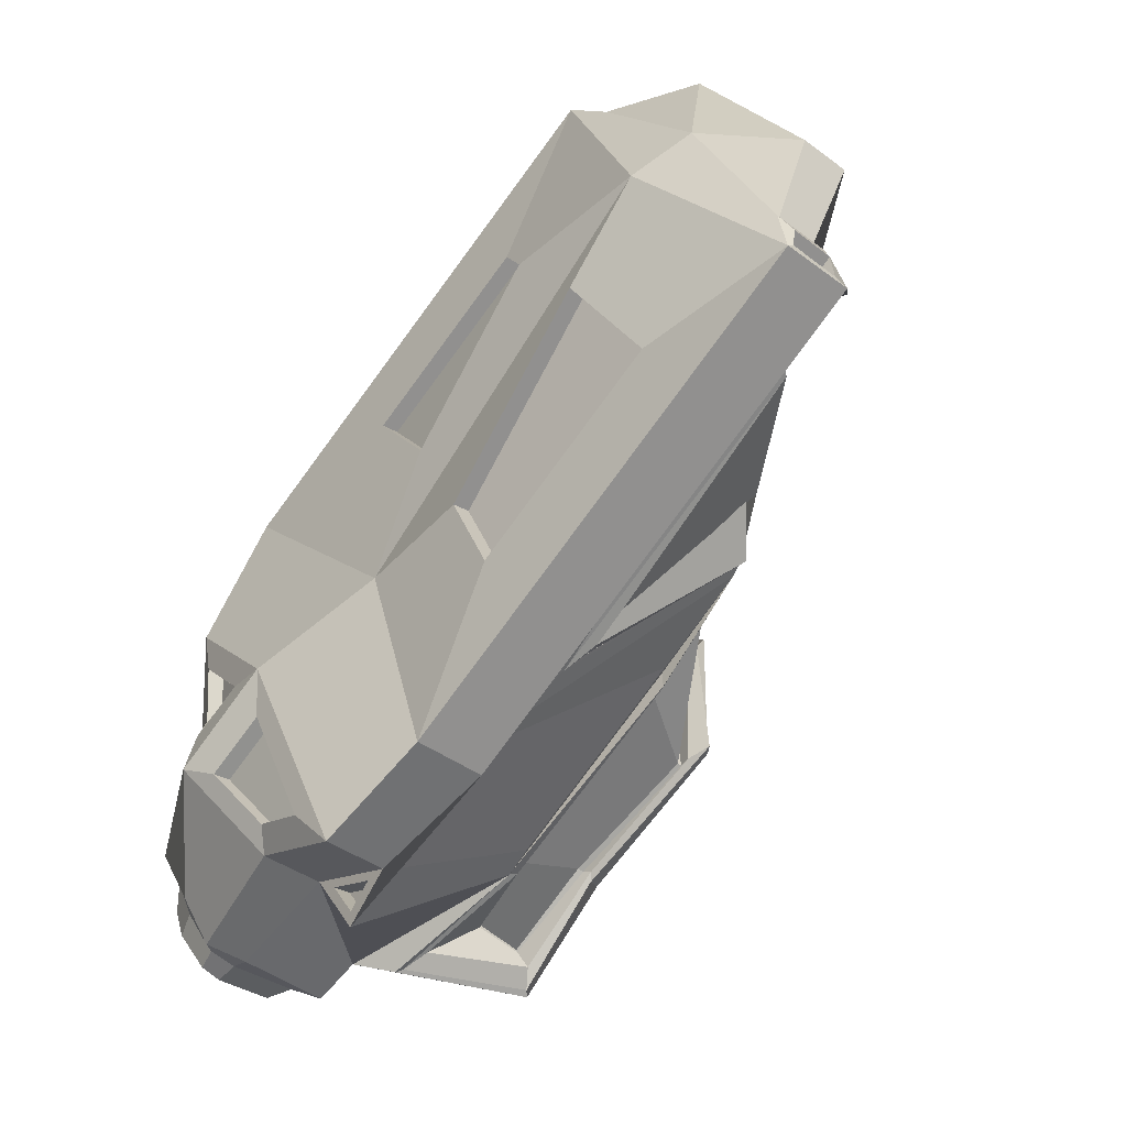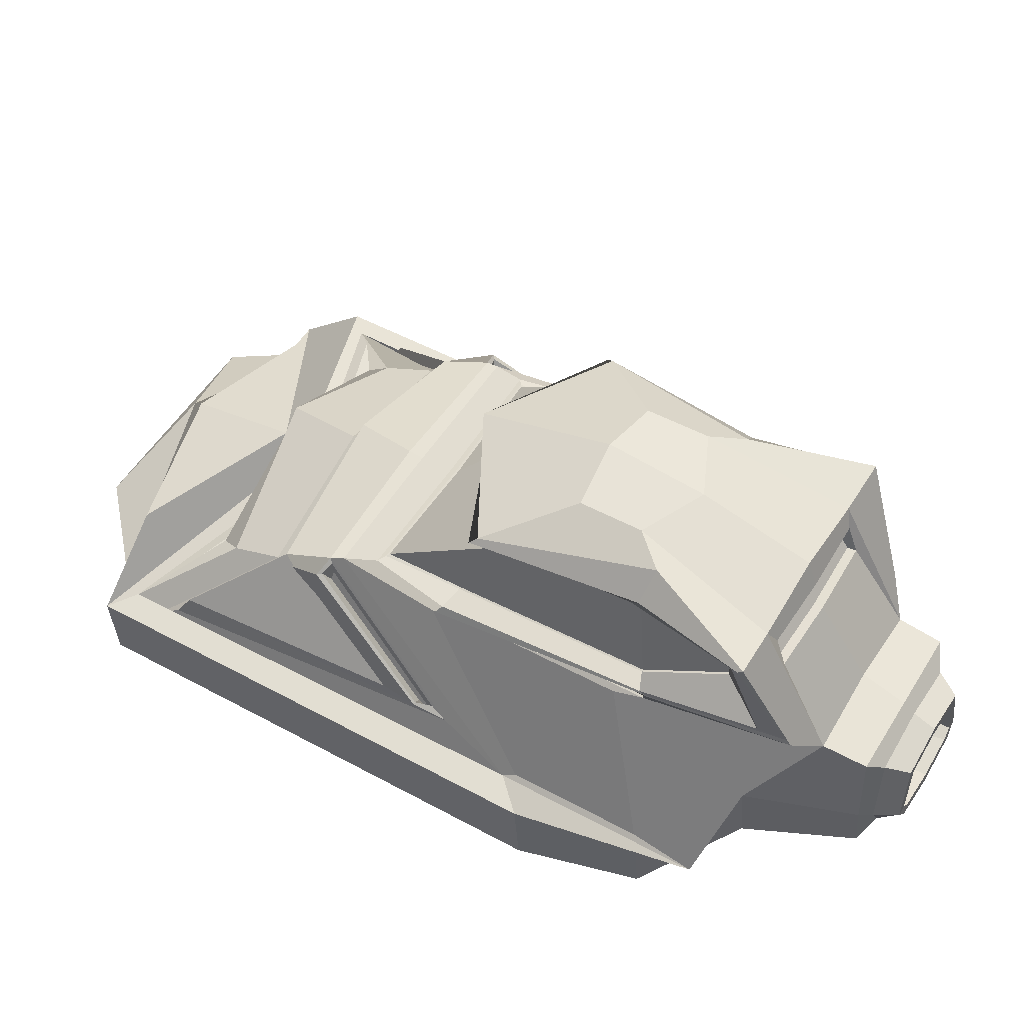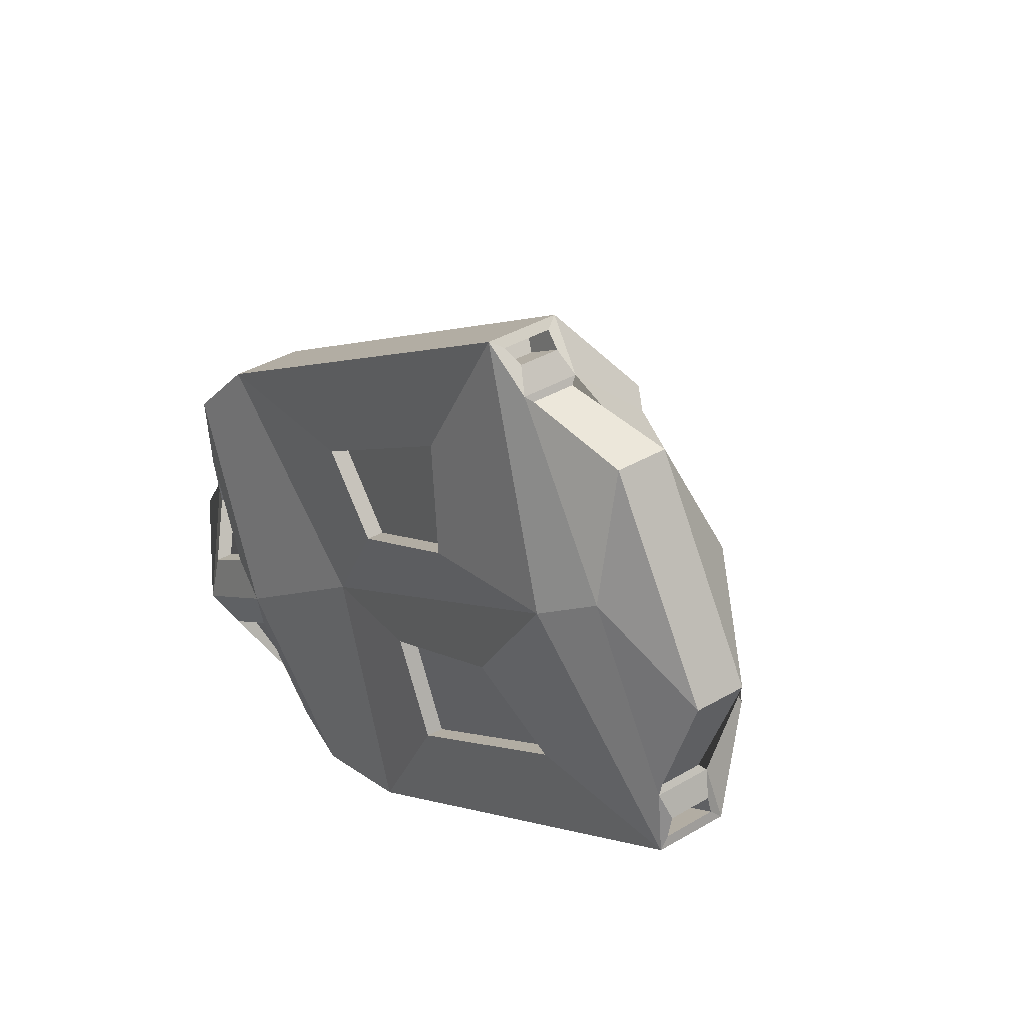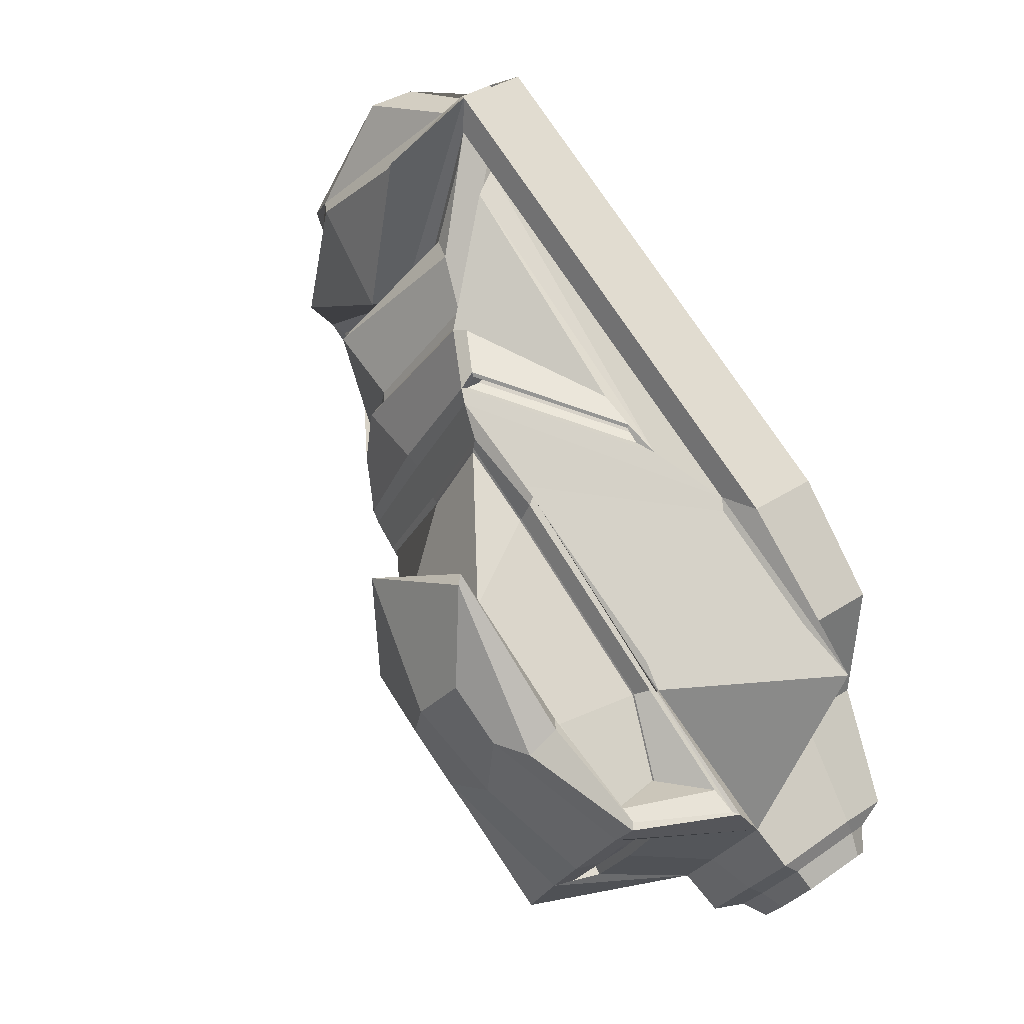
<metadata>
{"format":"obj","ext":"obj","renderer":"f3d","projection":"perspective","resolution":1024,"background":"white","views":[{"elev":-42.4,"azim":45.9,"up":"+Z"},{"elev":-38.0,"azim":-178.2,"up":"+Z"},{"elev":37.3,"azim":52.2,"up":"+Z"},{"elev":40.2,"azim":-131.0,"up":"+Z"}]}
</metadata>
<code>
v -8.535 3.144 8.926
v -7.591 5.28 8.708
v -9.714 3.122 7.64
v -9.416 5.117 7.364
v -6.684 3.144 5.87
v -6.671 5.215 6.779
v -8.391 3.124 5.438
v -8.477 5.117 5.812
v -9.894 3.098 7.998
v -7.323 4.317 9.084
v -8.685 5.157 7.806
v -9.382 4.679 7.372
v -9.173 5.051 6.451
v -8.454 4.679 5.839
v -8.136 3.099 5.08
v -7.746 5.157 6.256
v -5.982 4.317 6.869
v -7.278 2.41 9.139
v -6.878 5.34 7.841
v -8.28 5.568 6.992
v -9.4 2.419 7.805
v -6.205 4.395 8.248
v -7.524 4.317 5.936
v -9.246 4.791 6.407
v -8.866 4.317 8.151
v -9.682 3.061 8.126
v -8.829 3.063 9.095
v -7.904 3.058 5.221
v -6.671 3.063 5.53
v -4.564 3.771 9.242
v -2.951 2.976 7.881
v -5.022 2.96 11.3
v -9.163 2.234 6.856
v -9.43 2.489 7.299
v -8.034 2.428 5.57
v -8.552 2.505 5.802
v -6.78 2.413 8.497
v -5.98 2.418 6.784
v -8.729 2.24 7.116
v -5.367 2.145 9.352
v -4.33 2.42 7.784
v -5.808 2.412 10.03
v -10.31 3.819 6.395
v -10.37 3.202 6.479
v -9.752 3.819 5.465
v -9.702 3.202 5.38
v -10.03 3.911 5.931
v -9.759 3.011 5.461
v -10.04 2.955 5.925
v -10.32 3.011 6.391
v -8.848 2.457 9.083
v -6.36 2.421 7.616
v -5.03 2.554 11.3
v -4.775 2.12 8.576
v -7.357 2.494 7.55
v -6.69 2.457 5.519
v -4.196 2.214 9.465
v -2.958 2.538 7.876
v -8.852 2.222 6.296
v -9.673 2.621 7.318
v -9.608 2.494 8.326
v -8.368 2.227 6.591
v -7.713 2.494 5.197
v -8.637 2.621 5.607
v -9.155 2.136 6.462
v -8.299 2.136 6.98
v -7.685 3.144 5.263
v -8.62 3.153 5.617
v -9.536 3.144 8.32
v -9.591 3.026 8.336
v -9.656 3.153 7.328
v -7.697 3.026 5.207
v -7.278 2.41 9.139
v -6.78 2.413 8.497
v -5.808 2.412 10.03
v -5.367 2.145 9.352
v -6.36 2.421 7.616
v -5.98 2.418 6.784
v -4.775 2.12 8.576
v -4.33 2.42 7.784
v -9.163 2.234 6.856
v -9.43 2.489 7.299
v -9.4 2.419 7.805
v -8.729 2.24 7.116
v -8.034 2.428 5.57
v -8.552 2.505 5.802
v -8.852 2.222 6.296
v -8.368 2.227 6.591
v -8.136 3.099 5.08
v -8.391 3.124 5.438
v -9.894 3.098 7.998
v -9.682 3.061 8.126
v -9.714 3.122 7.64
v -7.904 3.058 5.221
v -7.261 2.549 9.15
v -6.762 2.552 8.508
v -5.79 2.551 10.04
v -5.349 2.284 9.363
v -6.343 2.56 7.627
v -5.962 2.558 6.795
v -4.757 2.259 8.587
v -4.312 2.559 7.794
v -9.145 2.373 6.867
v -9.413 2.628 7.31
v -9.382 2.558 7.816
v -8.712 2.379 7.127
v -8.016 2.567 5.581
v -8.535 2.644 5.813
v -8.834 2.361 6.307
v -8.351 2.367 6.601
v -8.118 3.238 5.091
v -8.374 3.263 5.448
v -9.877 3.237 8.009
v -9.665 3.2 8.137
v -9.696 3.261 7.651
v -7.886 3.197 5.232
v -2.947 2.931 8.058
v -3.077 2.931 8.316
v -3.088 2.573 8.31
v -2.953 2.57 8.054
v -2.873 3.134 9.148
v -3.704 3.614 9.763
v -3.864 3.134 10.78
v -4.863 2.918 11.22
v -4.695 2.931 10.99
v -2.888 2.706 9.139
v -3.878 2.706 10.77
v -3.735 2.413 9.744
v -4.706 2.573 10.98
v -4.869 2.583 11.22
v -10.32 3.22 6.594
v -10.33 2.84 6.587
v -10.32 3.991 6.595
v -9.575 3.991 5.372
v -9.577 3.22 5.371
v -9.945 3.991 5.984
v -9.588 2.84 5.364
v -9.959 2.84 5.975
v -10.48 3.226 6.294
v -9.964 3.226 5.438
v -10.2 3.738 5.83
v -10.21 3.017 5.825
v -10.4 3.164 6.143
v -10.39 3.678 6.146
v -10.01 3.678 5.513
v -10.01 3.164 5.51
v -10.44 3.226 6.22
v -10.43 3.093 6.202
v -10.43 3.749 6.206
v -9.972 3.749 5.453
v -9.919 3.226 5.364
v -10.2 3.825 5.83
v -9.978 3.093 5.449
v -10.2 3.104 5.827
v -10.34 3.224 6.28
v -9.97 3.297 5.678
v -10.1 3.736 5.89
v -10.1 3.227 5.889
v -10.2 3.287 6.05
v -10.19 3.512 6.039
v -10.01 3.512 5.741
v -10 3.287 5.729
v -10.23 3.297 6.104
v -10.27 3.201 6.155
v -10.26 3.636 6.157
v -9.938 3.636 5.622
v -9.864 3.224 5.499
v -10.1 3.567 5.89
v -9.941 3.201 5.62
v -10.1 3.101 5.887
v -9.79 3.264 6.078
v -9.917 3.284 6.292
v -9.659 3.284 5.866
v -9.789 3.555 6.078
v -9.791 3.215 6.077
v -9.888 3.275 6.238
v -9.88 3.499 6.227
v -9.699 3.499 5.929
v -9.693 3.275 5.917
v -4.59 3.844 7.736
v -5.542 3.409 6.636
v -4.765 3.382 9.12
v -7.326 3.409 9.583
v -5.91 3.844 9.916
v -5.249 4.198 8.827
v -5.216 3.262 10.81
v -5.287 3.551 10.2
v -4.882 3.386 9.141
v -4.744 4.083 9.237
v -4.052 3.551 8.158
v -3.48 3.262 7.939
v -4.801 3.386 9.007
v -4.652 4.083 9.084
v -10.03 3.104 8.069
v -7.62 3.424 9.425
v -5.612 4.419 7.296
v -5.818 3.424 6.449
v -6.556 4.328 9.521
v -8.137 3.104 4.941
v -7.759 4.484 6.014
v -8.905 4.484 7.906
v -6.246 4.418 6.933
v -7.396 4.418 8.817
v -8.683 5.449 7.658
v -9.74 5.268 7.491
v -7.877 5.449 6.326
v -6.44 5.28 6.807
v -6.484 5.352 8.079
v -7.723 5.215 8.516
v -9.966 4.23 7.121
v -8.514 5.268 5.467
v -8.947 4.23 5.438
v -5.893 4.342 8.437
v -6.774 4.419 9.215
v -5.24 4.328 7.347
v -6.05 4.364 6.897
v -7.768 4.363 5.857
v -9.049 4.363 7.971
v -7.339 4.364 9.007
v -8.348 5.556 7.609
v -9.495 5.054 7.013
v -7.764 5.556 6.646
v -7.283 5.556 6.937
v -7.534 5.679 7.443
v -7.866 5.556 7.901
v -9.57 4.794 6.976
v -8.825 5.054 5.905
v -8.892 4.794 5.856
v -6.042 4.357 6.883
v -7.761 4.357 5.842
v -9.059 4.357 7.985
v -7.347 4.357 9.021
v -8.677 5.107 7.793
v -9.4 5.107 7.357
v -7.754 5.107 6.268
v -6.679 5.182 6.788
v -6.88 5.312 7.84
v -7.718 5.182 8.505
v -9.363 4.679 7.364
v -8.476 5.107 5.83
v -8.452 4.679 5.86
v -6.223 4.396 8.237
v -6.776 4.426 9.179
v -5.645 4.426 7.311
v -6.255 4.424 6.947
v -7.767 4.49 6.029
v -8.895 4.49 7.893
v -7.388 4.424 8.803
v -9.697 5.22 7.517
v -9.519 5.169 7.501
v -8.679 5.168 7.89
v -8.748 5.221 7.86
v -6.364 5.223 6.811
v -6.579 5.201 6.792
v -7.669 5.168 6.221
v -7.727 5.221 6.175
v -7.552 5.223 8.773
v -7.669 5.201 8.592
v -6.602 5.27 8.008
v -6.548 5.33 8.04
v -9.923 4.276 7.146
v -9.749 4.328 7.312
v -8.471 5.22 5.492
v -8.403 5.169 5.657
v -8.677 4.328 5.542
v -8.905 4.276 5.464
v -6.165 4.393 8.272
v -6.768 4.396 9.294
v -5.539 4.396 7.264
v -6.043 4.359 6.741
v -6.103 4.4 6.766
v -7.735 4.419 5.867
v -7.774 4.37 5.859
v -9.049 4.37 7.965
v -9.024 4.419 7.996
v -7.474 4.359 9.085
v -7.479 4.4 9.02
v -6.572 3.104 5.888
v -8.467 3.104 9.017
v -3.209 3.126 7.882
v -4.169 3.623 8.016
v -5.467 3.623 10.16
v -5.141 3.126 11.07
v -4.715 4.235 9.15
v -5.119 4.285 7.388
v -6.464 4.285 9.609
v -5.78 4.361 8.505
v -3.414 2.955 7.801
v -4.648 3.867 7.681
v -5.986 3.867 9.891
v -5.308 2.955 10.93
v -5.312 4.254 8.789
v -5.042 4.199 7.282
v -6.078 3.327 6.319
v -7.855 3.327 9.255
v -6.522 4.199 9.726
v -3.585 3.069 7.734
v -4.729 3.939 7.563
v -6.128 3.939 9.874
v -5.447 3.069 10.81
v -5.363 4.437 8.758
v -4.694 4.023 7.636
v -5.129 4.236 7.359
v -6.047 4.023 9.87
v -6.494 4.236 9.614
v -5.967 3.398 6.423
v -7.712 3.398 9.305
v -3.724 3.3 7.679
v -5.559 3.3 10.71
v -4.996 4.207 7.267
v -5.801 3.399 6.448
v -7.613 3.399 9.44
v -6.514 4.207 9.774
v -5.133 4.119 7.356
v -5.971 3.281 6.42
v -7.717 3.281 9.303
v -6.499 4.119 9.611
v -5.108 4.062 7.328
v -5.844 3.326 6.538
v -7.553 3.326 9.36
v -6.512 4.062 9.646
v -3.305 3.579 8.452
v -2.94 2.457 7.789
v -5.099 2.457 11.35
v -4.68 3.579 10.72
v -3.054 2.512 8.256
v -3.366 3.515 8.629
v -4.551 3.515 10.59
v -4.738 2.512 11.04
v -3.205 2.982 7.727
v -3.212 2.545 7.722
v -5.284 2.56 11.14
v -5.276 2.966 11.15
v -3.271 2.576 7.862
v -3.265 2.937 7.865
v -5.181 2.924 11.03
v -5.188 2.59 11.03
v -5.352 3.201 10.25
v -5.709 3.553 9.779
v -5.175 3.264 9.232
v -5.063 3.828 9.263
v -4.62 3.549 7.98
v -4.047 3.207 8.083
v -4.854 3.269 8.701
v -4.773 3.822 8.789
v -4.654 3.487 9.187
v -2.921 3.063 7.801
v -5.08 3.063 11.37
v -3.039 2.985 8.265
v -3.632 3.566 9.806
v -4.723 2.985 11.05
v -9.11 5.289 6.489
v -8.735 5.197 5.87
v -9.485 5.197 7.108
v -9.996 4.025 6.809
v -9.237 4.025 5.556
v -9.617 4.131 6.182
v -9.065 4.981 6.517
v -9.178 4.779 6.448
v -8.716 4.984 5.971
v -9.387 4.984 7.078
v -9.502 4.783 7.018
v -8.824 4.783 5.897
f 247 233 234 239
f 227 228 363 360
f 246 235 236 245
f 242 237 238 243
f 20 220 225 224
f 222 20 224 223
f 353 352 20 222
f 352 354 220 20
f 40 42 75 76
f 279 194 70 27
f 244 236 237 242
f 67 23 17 5
f 68 356 230 199
f 241 240 235 246
f 71 355 133 131
f 24 226 362 359
f 194 231 355 71
f 1 10 25 69
f 243 238 248
f 283 279 27 348
f 280 182 346 347
f 65 60 132 138
f 287 286 304 301
f 311 310 298 181
f 199 278 29 72
f 57 323 326 128
f 356 68 135 134
f 357 356 134 136
f 70 71 60 61
f 29 347 323 56
f 27 70 61 51
f 182 283 348 346
f 313 312 183 299
f 278 280 347 29
f 9 3 93 91
f 66 63 56 55
f 61 66 55 51
f 52 38 78 77
f 18 37 74 73
f 26 9 91 92
f 7 15 89 90
f 68 72 63 64
f 348 27 51 324
f 72 29 56 63
f 31 117 335 330
f 322 30 122 327
f 124 32 333 336
f 30 325 328 122
f 324 57 128 329
f 123 125 129 127
f 49 50 148 142
f 44 43 149 139
f 47 45 150 152
f 46 48 153 151
f 64 65 138 137
f 60 71 131 132
f 355 357 136 133
f 68 64 137 135
f 37 18 51 55
f 42 40 57 324
f 40 37 55 57
f 18 42 324 51
f 38 52 55 56
f 54 41 323 57
f 41 38 56 323
f 52 54 57 55
f 33 34 60 65
f 34 21 61 60
f 39 33 65 66
f 21 39 66 61
f 35 36 64 63
f 36 59 65 64
f 59 62 66 65
f 62 35 63 66
f 15 7 68 199
f 9 26 70 194
f 3 9 194 71
f 28 15 199 72
f 26 3 71 70
f 7 28 72 68
f 77 78 100 99
f 84 83 105 106
f 91 93 115 113
f 75 73 95 97
f 81 84 106 103
f 92 91 113 114
f 34 33 81 82
f 41 54 79 80
f 36 35 85 86
f 15 28 94 89
f 37 40 76 74
f 21 34 82 83
f 38 41 80 78
f 59 36 86 87
f 3 26 92 93
f 42 18 73 75
f 33 39 84 81
f 54 52 77 79
f 62 59 87 88
f 28 7 90 94
f 39 21 83 84
f 35 62 88 85
f 112 111 116
f 113 115 114
f 104 103 106 105
f 109 108 107 110
f 99 100 102 101
f 95 96 98 97
f 89 94 116 111
f 86 85 107 108
f 80 79 101 102
f 93 92 114 115
f 87 86 108 109
f 78 80 102 100
f 94 90 112 116
f 88 87 109 110
f 79 77 99 101
f 73 74 96 95
f 85 88 110 107
f 82 81 103 104
f 76 75 97 98
f 90 89 111 112
f 83 82 104 105
f 74 76 98 96
f 121 350 123
f 126 127 128
f 118 119 326 349
f 121 118 349 350
f 125 123 350 351
f 128 326 119 126
f 329 128 127 129
f 123 127 126 121
f 129 125 351 329
f 118 121 126 119
f 44 50 132 131
f 43 44 131 133
f 46 45 134 135
f 45 47 136 134
f 47 43 133 136
f 48 46 135 137
f 50 49 138 132
f 49 48 137 138
f 147 144 165 155
f 141 145 166 157
f 140 146 169 167
f 146 154 170 169
f 43 47 152 149
f 45 46 151 150
f 50 44 139 148
f 48 49 142 153
f 147 143 148 139
f 144 147 139 149
f 140 145 150 151
f 145 141 152 150
f 141 144 149 152
f 146 140 151 153
f 143 154 142 148
f 154 146 153 142
f 160 168 174 177
f 158 159 176 175
f 163 160 177 172
f 168 161 178 174
f 154 143 164 170
f 144 141 157 165
f 145 140 167 166
f 143 147 155 164
f 163 159 164 155
f 160 163 155 165
f 156 161 166 167
f 161 168 157 166
f 168 160 165 157
f 162 156 167 169
f 159 158 170 164
f 158 162 169 170
f 171 174 178 173
f 172 177 174 171
f 171 173 179 175
f 172 171 175 176
f 161 156 173 178
f 159 163 172 176
f 162 158 175 179
f 156 162 179 173
f 192 188 182
f 189 193 284
f 190 191 280 281
f 182 280 191 192
f 186 187 282 283
f 283 182 188 186
f 284 282 187 189
f 281 284 193 190
f 189 188 192 193
f 285 287 301 302
f 338 339 187 186
f 340 338 186 188
f 339 341 189 187
f 341 340 188 189
f 342 343 191 190
f 343 344 192 191
f 345 342 190 193
f 344 345 193 192
f 1 69 194 279
f 5 17 215 278
f 10 1 279 198
f 67 5 278 199
f 17 229 215
f 23 67 199 230
f 25 10 232 231
f 69 25 231 194
f 229 17 23 230
f 245 236 244
f 248 238 233 247
f 232 10 198
f 22 214 268 267
f 215 216 270
f 19 6 254 259
f 16 8 264 255
f 8 14 265 264
f 207 208 260 253
f 12 4 250 262
f 211 206 256 263
f 11 209 258 251
f 212 211 263 266
f 209 19 259 258
f 214 203 277 268
f 205 210 261 249
f 6 16 255 254
f 205 204 220 354
f 207 206 222 223
f 2 208 224 225
f 204 2 225 220
f 210 205 354 355
f 211 212 356 353
f 206 211 353 222
f 208 207 223 224
f 216 215 229
f 212 217 230 356
f 218 210 355 231
f 219 218 231 232
f 217 216 229 230
f 198 219 232
f 11 4 234 233
f 16 6 236 235
f 19 209 238 237
f 209 11 233 238
f 4 12 239 234
f 14 8 240 241
f 8 16 235 240
f 6 19 237 236
f 214 22 242 243
f 22 196 244 242
f 196 202 245 244
f 200 14 241 246
f 12 201 247 239
f 201 203 248 247
f 202 200 246 245
f 203 214 243 248
f 250 251 252 249
f 254 255 256 253
f 258 259 260 257
f 251 258 257 252
f 262 250 249 261
f 264 265 266 263
f 255 264 263 256
f 259 254 253 260
f 267 268 198 213
f 269 267 213 215
f 271 269 215 270
f 265 272 273 266
f 275 262 261 274
f 277 275 274 276
f 272 271 270 273
f 268 277 276 198
f 217 212 266 273
f 196 22 267 269
f 210 218 274 261
f 202 196 269 271
f 218 219 276 274
f 204 205 249 252
f 14 200 272 265
f 216 217 273 270
f 206 207 253 256
f 201 12 262 275
f 219 198 276
f 208 2 257 260
f 203 201 275 277
f 4 11 251 250
f 2 204 252 257
f 200 202 271 272
f 288 180 281 280
f 184 291 283 282
f 185 184 282 284
f 180 185 284 281
f 278 288 280
f 291 279 283
f 285 294 278 215
f 295 286 198 279
f 286 287 213 198
f 287 285 215 213
f 297 289 180 288
f 290 300 291 184
f 292 290 184 185
f 289 292 185 180
f 294 297 288 278
f 300 295 279 291
f 308 302 289 297
f 304 309 300 290
f 301 304 290 292
f 302 301 292 289
f 294 308 297
f 309 295 300
f 298 310 285 302
f 313 299 304 286
f 296 305 317 321
f 307 195 320 316
f 181 298 302 308
f 299 183 309 304
f 311 181 308 294
f 183 312 295 309
f 303 306 294 285
f 307 305 286 295
f 197 293 310 311
f 296 195 312 313
f 293 303 285 310
f 305 296 313 286
f 306 197 311 294
f 195 307 295 312
f 318 319 315 314
f 320 321 317 316
f 195 296 321 320
f 305 307 316 317
f 197 306 315 319
f 303 293 318 314
f 293 197 319 318
f 306 303 314 315
f 31 58 323 347
f 53 32 348 324
f 120 117 349 326
f 124 130 329 351
f 117 31 347 349
f 58 120 326 323
f 32 124 351 348
f 130 53 324 329
f 331 330 335 334
f 333 332 337 336
f 117 120 334 335
f 58 31 330 331
f 53 130 337 332
f 120 58 331 334
f 130 124 336 337
f 32 53 332 333
f 338 340 341 339
f 342 345 344 343
f 30 322 347 346
f 325 30 346 348
f 327 122 350 349
f 122 328 351 350
f 322 327 349 347
f 328 325 348 351
f 227 13 352 353
f 221 226 355 354
f 13 221 354 352
f 228 227 353 356
f 24 228 356 357
f 226 24 357 355
f 359 358 360 363
f 362 361 358 359
f 226 221 361 362
f 228 24 359 363
f 221 13 358 361
f 13 227 360 358

</code>
